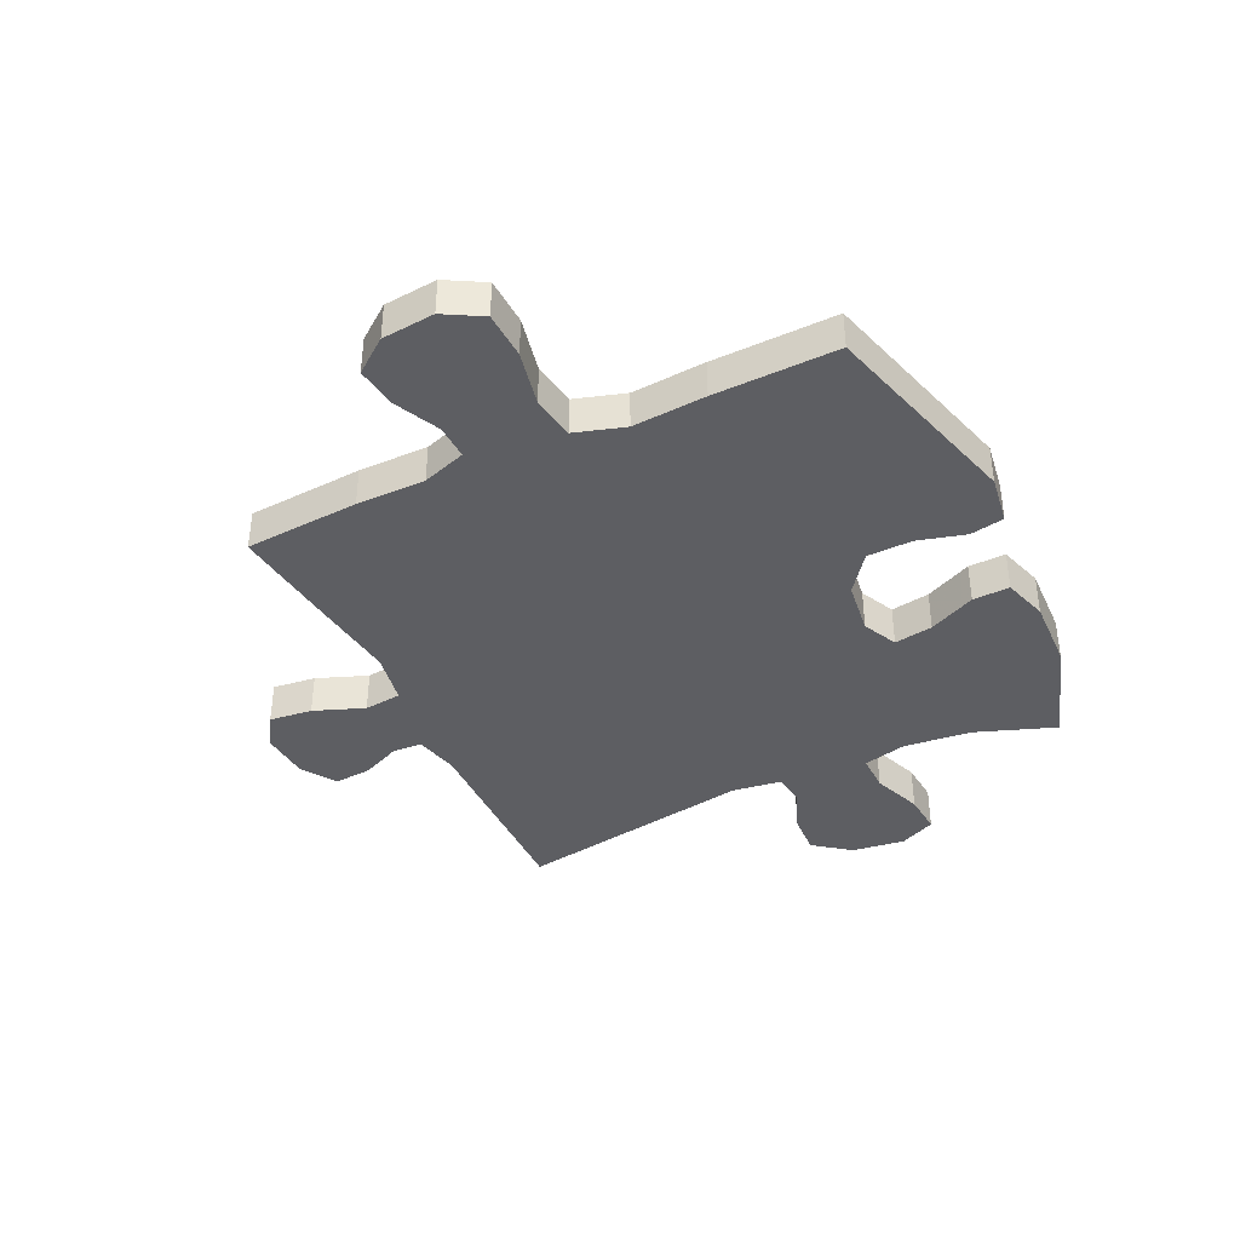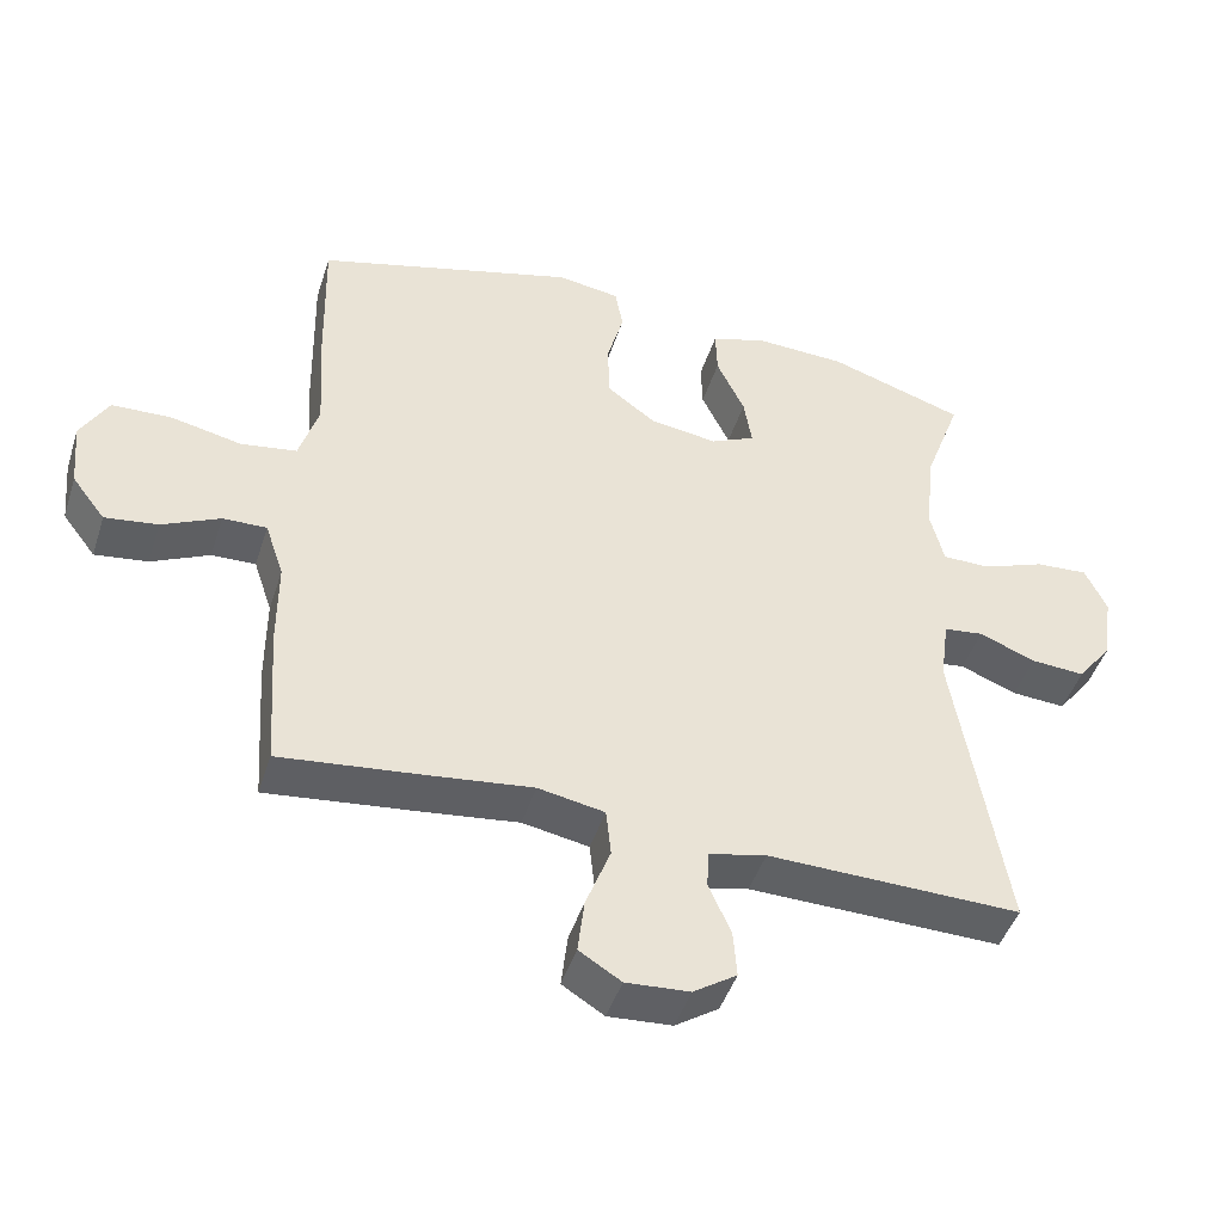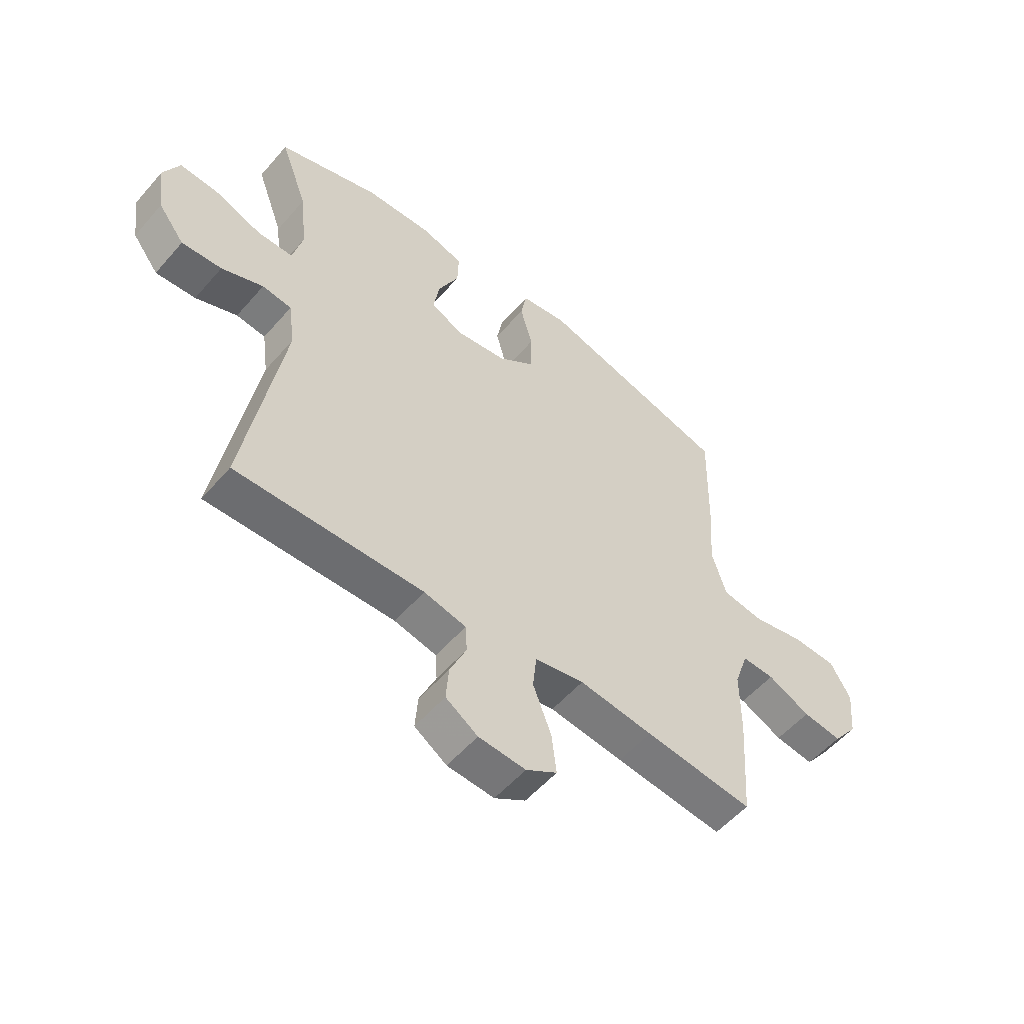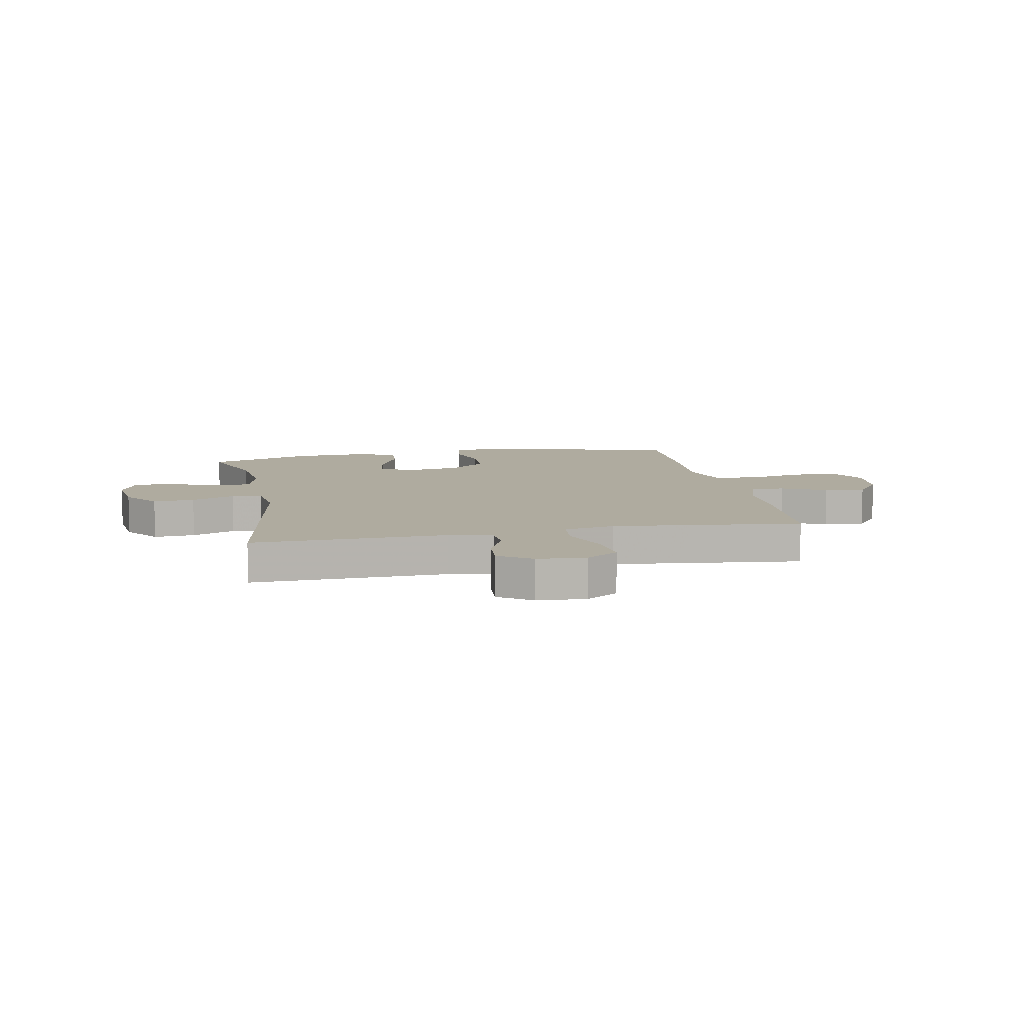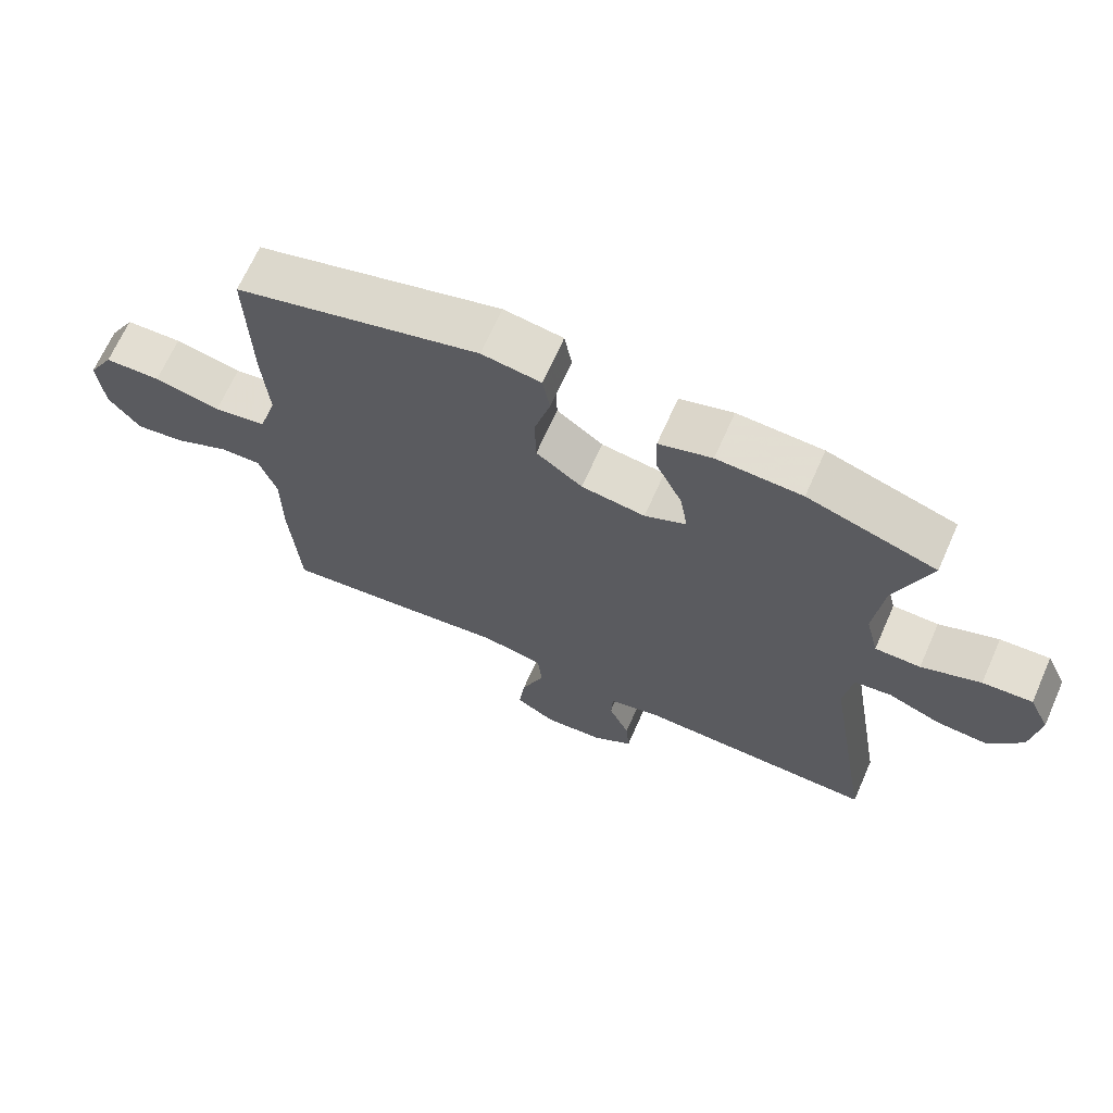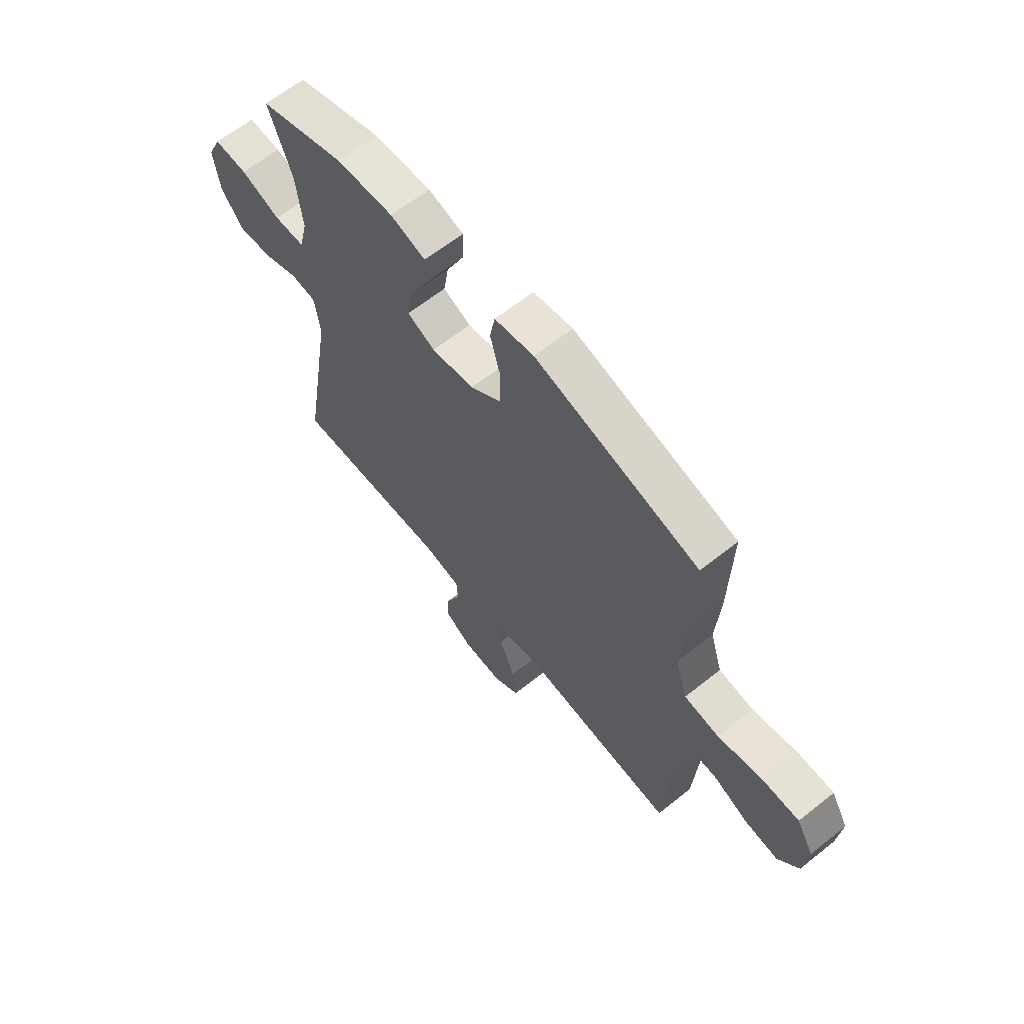
<metadata>
{"format":"obj","ext":"obj","renderer":"f3d","projection":"perspective","resolution":1024,"background":"white","views":[{"elev":-39.3,"azim":-64.4,"up":"+Y"},{"elev":-45.6,"azim":-17.5,"up":"+Z"},{"elev":-54.7,"azim":140.0,"up":"+Z"},{"elev":9.6,"azim":168.9,"up":"+Y"},{"elev":67.7,"azim":23.9,"up":"+Z"},{"elev":63.6,"azim":-128.9,"up":"+Z"}]}
</metadata>
<code>
v -0.5 0.07 0.5
v -0.14 0.07 0.599
v -0.053 0.07 0.586
v -0.042 0.07 0.526
v -0.065 0.07 0.442
v -0.063 0.07 0.362
v 0.005 0.07 0.311
v 0.099 0.07 0.298
v 0.16 0.07 0.327
v 0.149 0.07 0.395
v 0.11 0.07 0.477
v 0.108 0.07 0.542
v 0.186 0.07 0.566
v 0.311 0.07 0.561
v 0.5 0.07 0.5
v 0.449 0.07 0.36
v 0.436 0.07 0.24
v 0.455 0.07 0.163
v 0.522 0.07 0.163
v 0.609 0.07 0.196
v 0.682 0.07 0.201
v 0.712 0.07 0.137
v 0.699 0.07 0.043
v 0.65 0.07 -0.021
v 0.575 0.07 -0.016
v 0.497 0.07 0.015
v 0.442 0.07 0.008
v 0.43 0.07 -0.08
v 0.5 0.07 -0.5
v 0.149 0.07 -0.493
v 0.07 0.07 -0.511
v 0.067 0.07 -0.563
v 0.098 0.07 -0.633
v 0.103 0.07 -0.698
v 0.043 0.07 -0.738
v -0.045 0.07 -0.744
v -0.103 0.07 -0.708
v -0.094 0.07 -0.632
v -0.06 0.07 -0.543
v -0.067 0.07 -0.477
v -0.159 0.07 -0.46
v -0.297 0.07 -0.477
v -0.5 0.07 -0.5
v -0.514 0.07 -0.297
v -0.514 0.07 -0.175
v -0.54 0.07 -0.098
v -0.601 0.07 -0.1
v -0.681 0.07 -0.138
v -0.754 0.07 -0.148
v -0.8 0.07 -0.088
v -0.809 0.07 0.005
v -0.771 0.07 0.072
v -0.688 0.07 0.075
v -0.59 0.07 0.054
v -0.513 0.07 0.066
v -0.486 0.07 0.154
v -0.495 0.07 0.283
v -0.5 0 0.5
v -0.14 0 0.599
v -0.053 0 0.586
v -0.042 0 0.526
v -0.065 0 0.442
v -0.063 0 0.362
v 0.005 0 0.311
v 0.099 0 0.298
v 0.16 0 0.327
v 0.149 0 0.395
v 0.11 0 0.477
v 0.108 0 0.542
v 0.186 0 0.566
v 0.311 0 0.561
v 0.5 0 0.5
v 0.449 0 0.36
v 0.436 0 0.24
v 0.455 0 0.163
v 0.522 0 0.163
v 0.609 0 0.196
v 0.682 0 0.201
v 0.712 0 0.137
v 0.699 0 0.043
v 0.65 0 -0.021
v 0.575 0 -0.016
v 0.497 0 0.015
v 0.442 0 0.008
v 0.43 0 -0.08
v 0.5 0 -0.5
v 0.149 0 -0.493
v 0.07 0 -0.511
v 0.067 0 -0.563
v 0.098 0 -0.633
v 0.103 0 -0.698
v 0.043 0 -0.738
v -0.045 0 -0.744
v -0.103 0 -0.708
v -0.094 0 -0.632
v -0.06 0 -0.543
v -0.067 0 -0.477
v -0.159 0 -0.46
v -0.297 0 -0.477
v -0.5 0 -0.5
v -0.514 0 -0.297
v -0.514 0 -0.175
v -0.54 0 -0.098
v -0.601 0 -0.1
v -0.681 0 -0.138
v -0.754 0 -0.148
v -0.8 0 -0.088
v -0.809 0 0.005
v -0.771 0 0.072
v -0.688 0 0.075
v -0.59 0 0.054
v -0.513 0 0.066
v -0.486 0 0.154
v -0.495 0 0.283
f 3 4 5
f 2 3 5
f 1 2 5
f 57 1 5
f 56 57 5
f 55 56 5 6
f 52 53 54
f 51 52 54
f 50 51 54
f 49 50 54
f 48 49 54
f 47 48 54
f 46 47 54 55
f 55 6 7
f 46 55 7
f 45 46 7
f 45 7 8
f 44 45 8
f 43 44 8
f 42 43 8
f 41 42 8
f 37 38 39
f 36 37 39
f 35 36 39
f 34 35 39
f 33 34 39
f 32 33 39
f 31 32 39 40
f 30 31 40
f 41 8 9
f 40 41 9
f 30 40 9
f 29 30 9
f 28 29 9
f 24 25 26
f 23 24 26
f 22 23 26
f 21 22 26
f 20 21 26
f 19 20 26
f 18 19 26 27
f 28 9 10
f 27 28 10
f 18 27 10
f 17 18 10
f 14 15 16
f 14 16 17
f 13 14 17
f 12 13 17
f 11 12 17
f 10 11 17
f 62 61 60
f 62 60 59
f 62 59 58
f 62 58 114
f 62 114 113
f 63 62 113 112
f 111 110 109
f 111 109 108
f 111 108 107
f 111 107 106
f 111 106 105
f 111 105 104
f 112 111 104 103
f 64 63 112
f 64 112 103
f 64 103 102
f 65 64 102
f 65 102 101
f 65 101 100
f 65 100 99
f 65 99 98
f 96 95 94
f 96 94 93
f 96 93 92
f 96 92 91
f 96 91 90
f 96 90 89
f 97 96 89 88
f 97 88 87
f 66 65 98
f 66 98 97
f 66 97 87
f 66 87 86
f 66 86 85
f 83 82 81
f 83 81 80
f 83 80 79
f 83 79 78
f 83 78 77
f 83 77 76
f 84 83 76 75
f 67 66 85
f 67 85 84
f 67 84 75
f 67 75 74
f 73 72 71
f 74 73 71
f 74 71 70
f 74 70 69
f 74 69 68
f 74 68 67
f 1 58 59 2
f 2 59 60 3
f 3 60 61 4
f 4 61 62 5
f 5 62 63 6
f 6 63 64 7
f 7 64 65 8
f 8 65 66 9
f 9 66 67 10
f 10 67 68 11
f 11 68 69 12
f 12 69 70 13
f 13 70 71 14
f 14 71 72 15
f 15 72 73 16
f 16 73 74 17
f 17 74 75 18
f 18 75 76 19
f 19 76 77 20
f 20 77 78 21
f 21 78 79 22
f 22 79 80 23
f 23 80 81 24
f 24 81 82 25
f 25 82 83 26
f 26 83 84 27
f 27 84 85 28
f 28 85 86 29
f 29 86 87 30
f 30 87 88 31
f 31 88 89 32
f 32 89 90 33
f 33 90 91 34
f 34 91 92 35
f 35 92 93 36
f 36 93 94 37
f 37 94 95 38
f 38 95 96 39
f 39 96 97 40
f 40 97 98 41
f 41 98 99 42
f 42 99 100 43
f 43 100 101 44
f 44 101 102 45
f 45 102 103 46
f 46 103 104 47
f 47 104 105 48
f 48 105 106 49
f 49 106 107 50
f 50 107 108 51
f 51 108 109 52
f 52 109 110 53
f 53 110 111 54
f 54 111 112 55
f 55 112 113 56
f 56 113 114 57
f 57 114 58 1

</code>
